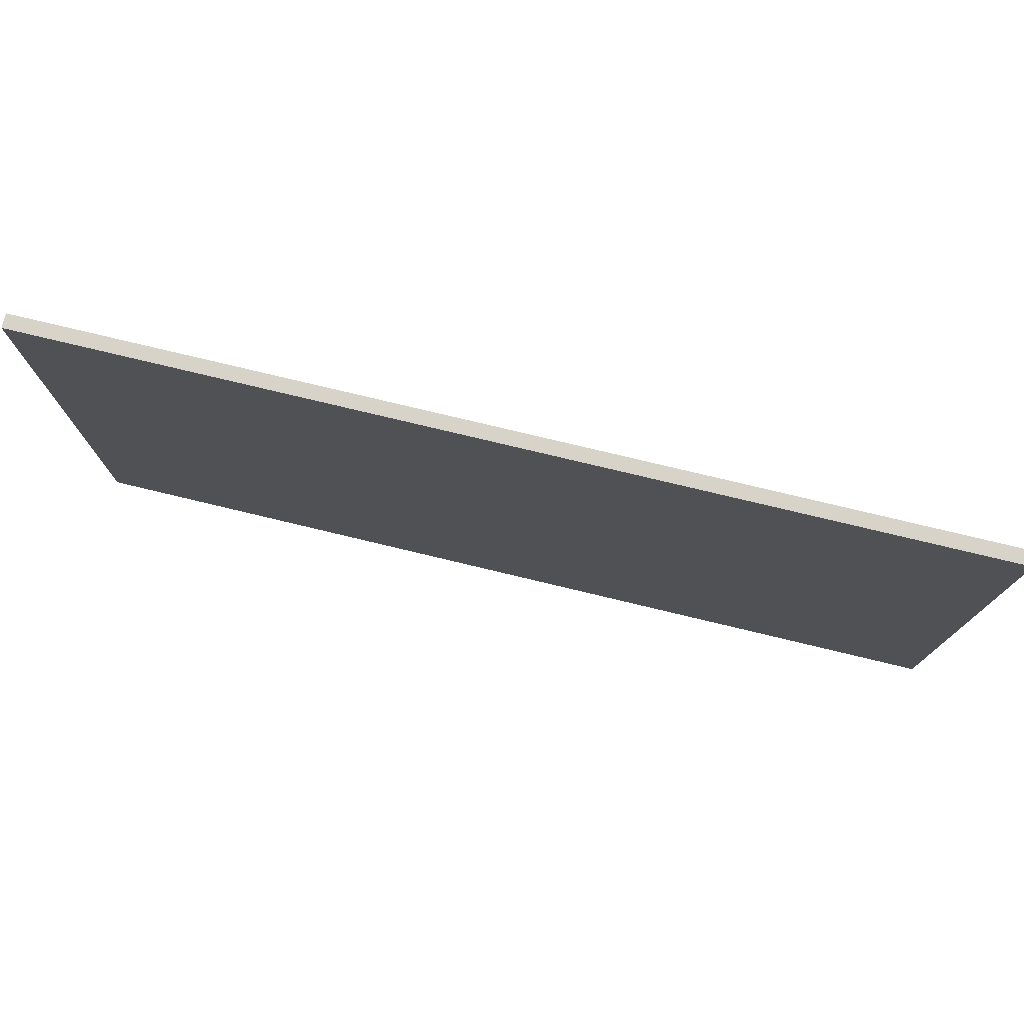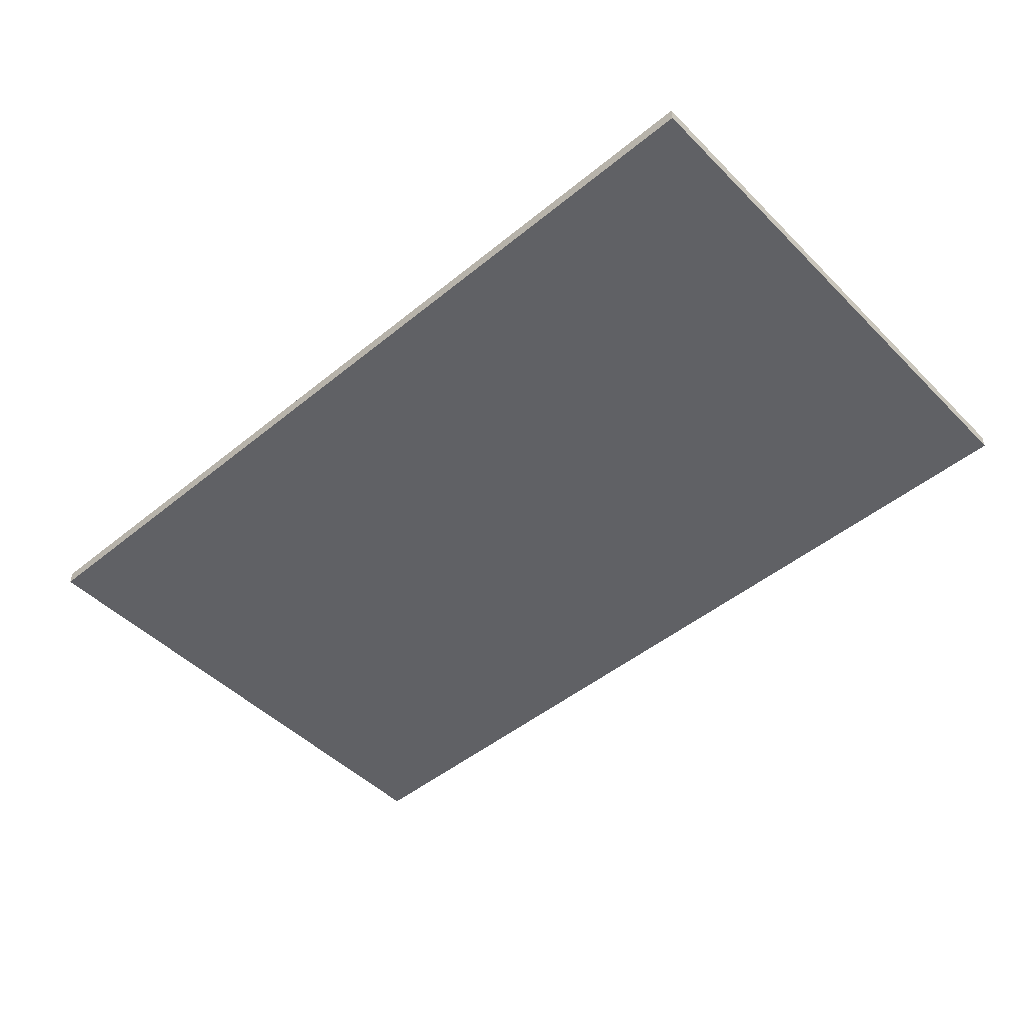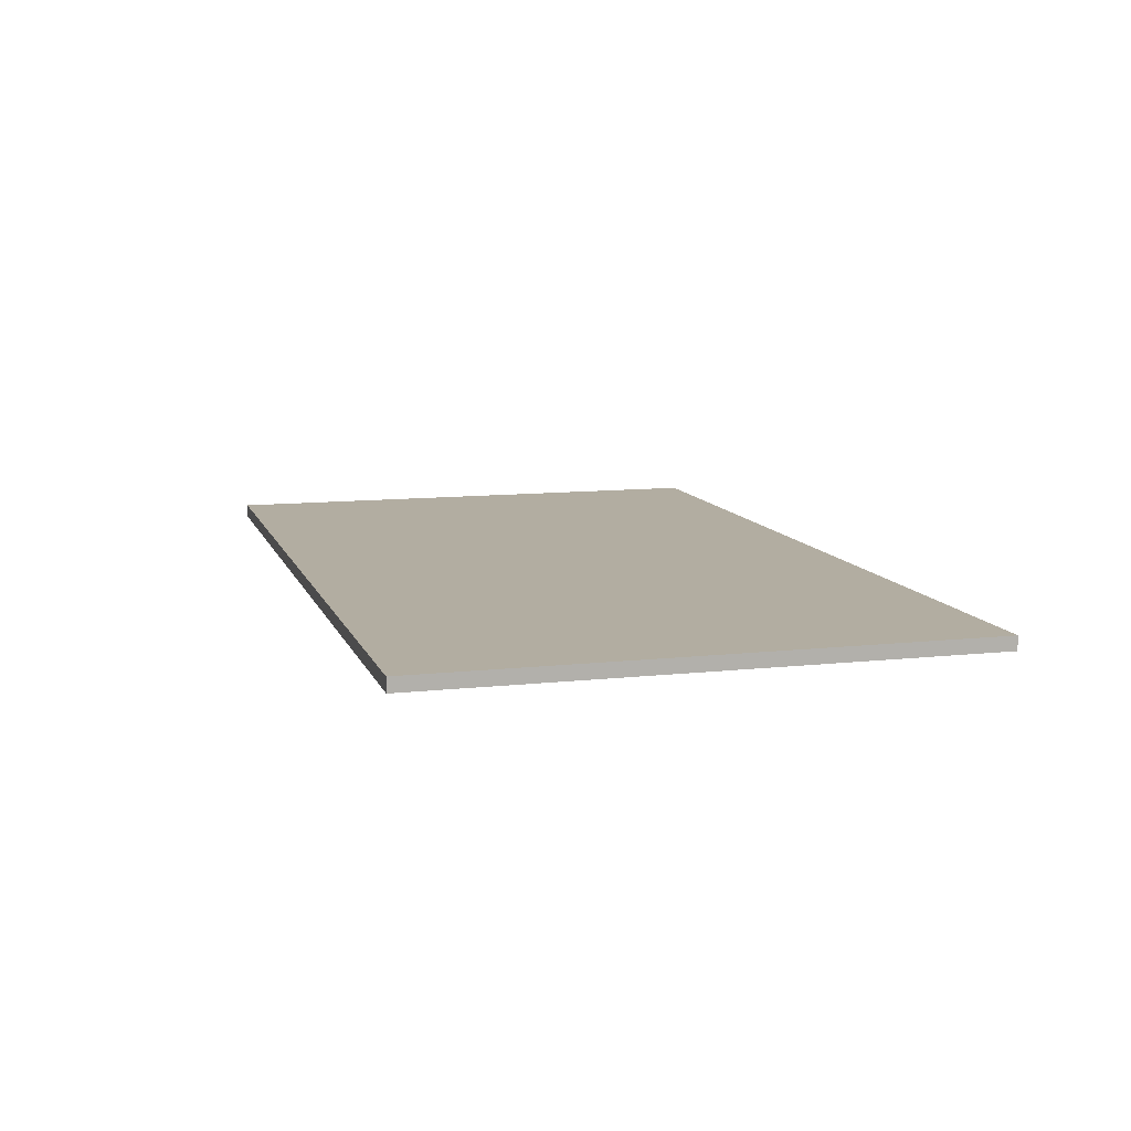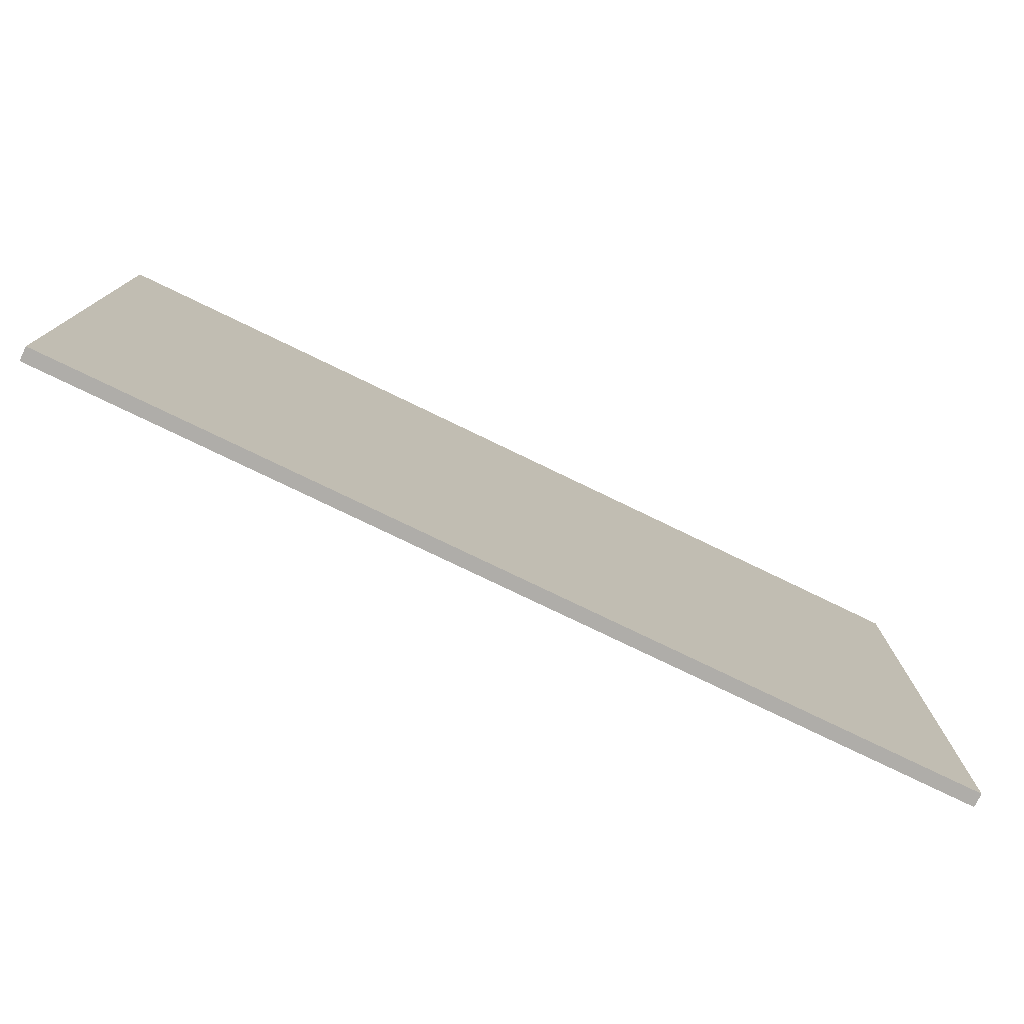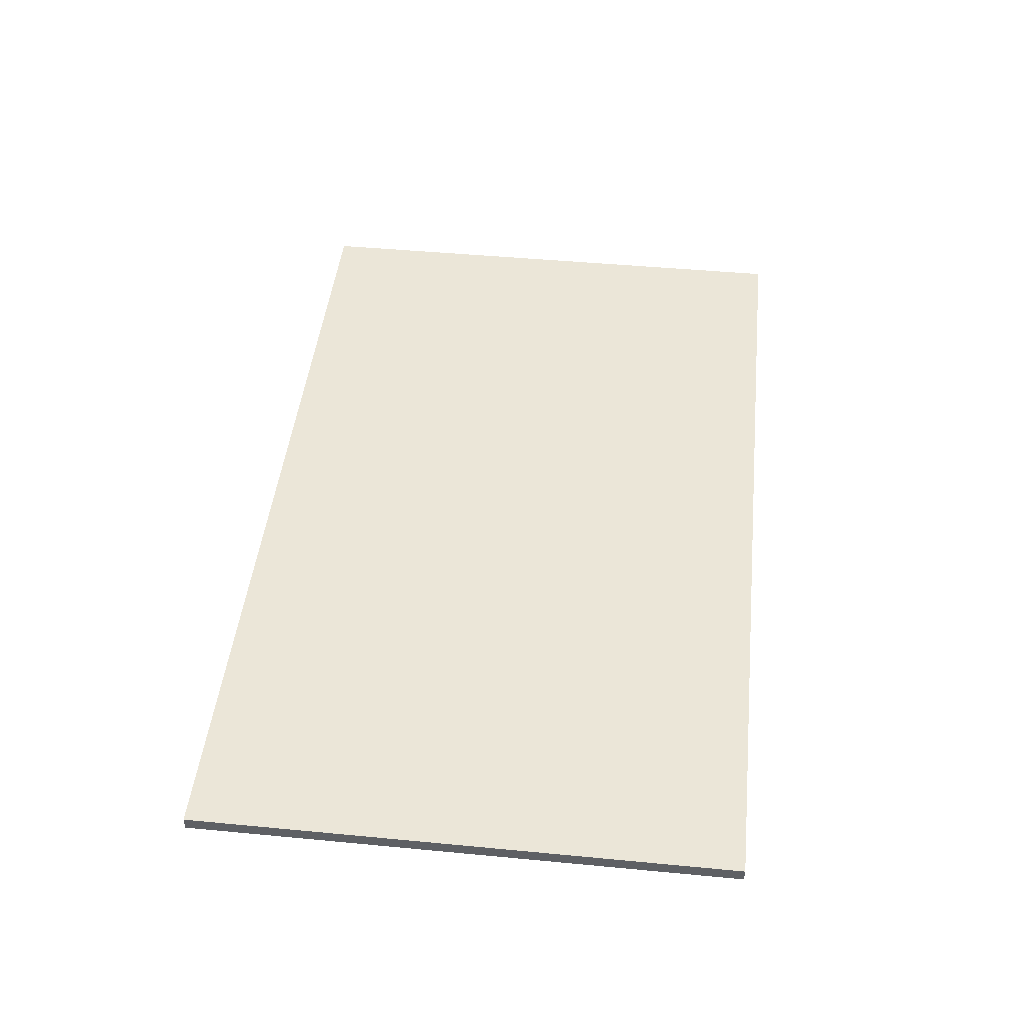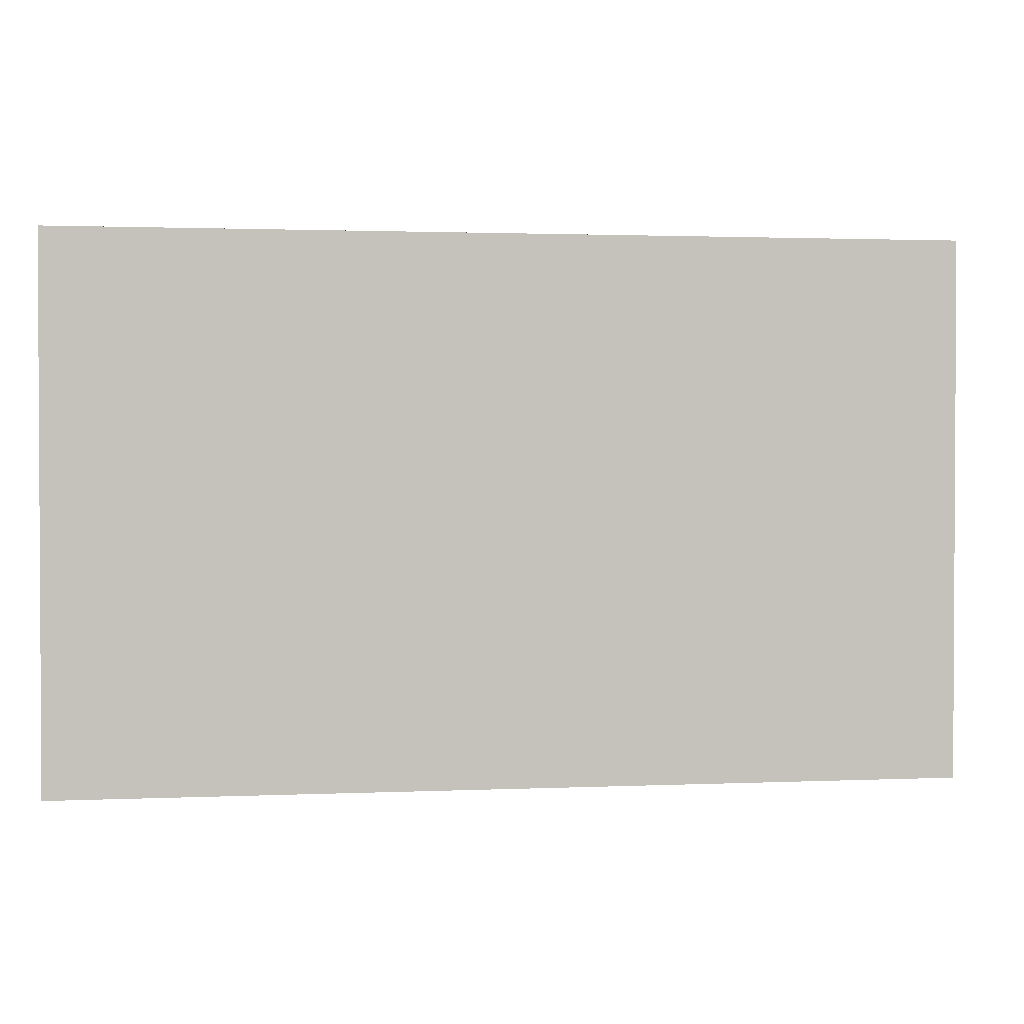
<metadata>
{"format":"obj","ext":"obj","renderer":"f3d","projection":"perspective","resolution":1024,"background":"white","views":[{"elev":76.6,"azim":13.5,"up":"+Z"},{"elev":-48.3,"azim":-137.7,"up":"+Y"},{"elev":10.5,"azim":74.3,"up":"+Y"},{"elev":-77.2,"azim":-25.8,"up":"+Z"},{"elev":46.2,"azim":-83.8,"up":"+Y"},{"elev":1.7,"azim":-9.0,"up":"+Z"}]}
</metadata>
<code>
g default
v 2.975 0 1.782
v -2.96 0 1.782
v -2.96 0 -1.782
v 2.975 0 -1.782
v -2.96 0.08955 -1.782
v -2.96 0.08955 1.782
v 2.975 0.08955 1.782
v 2.975 0.08955 -1.782
g floor
f 1 2 3
f 3 4 1
f 5 6 7
f 7 8 5
f 4 8 7
f 7 1 4
f 1 7 6
f 6 2 1
f 2 6 5
f 5 3 2
f 3 5 8
f 8 4 3

</code>
